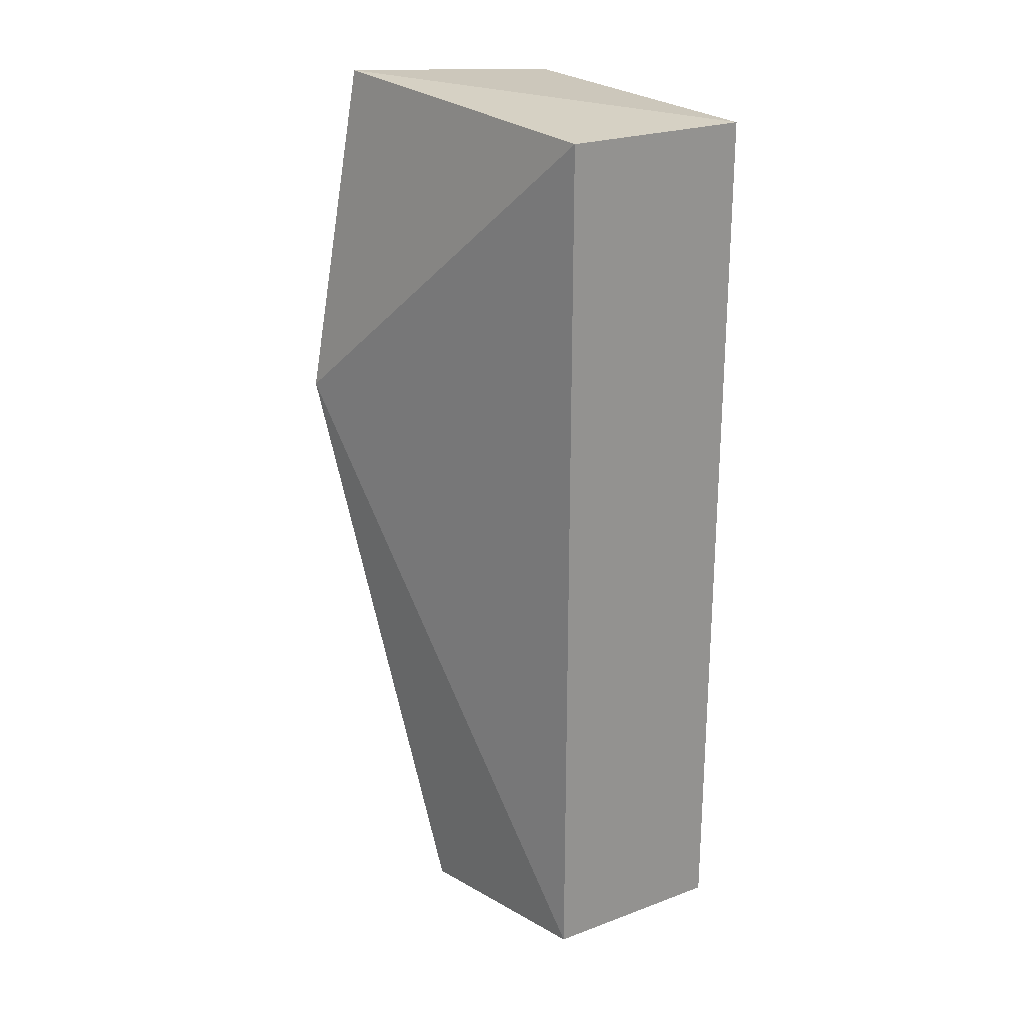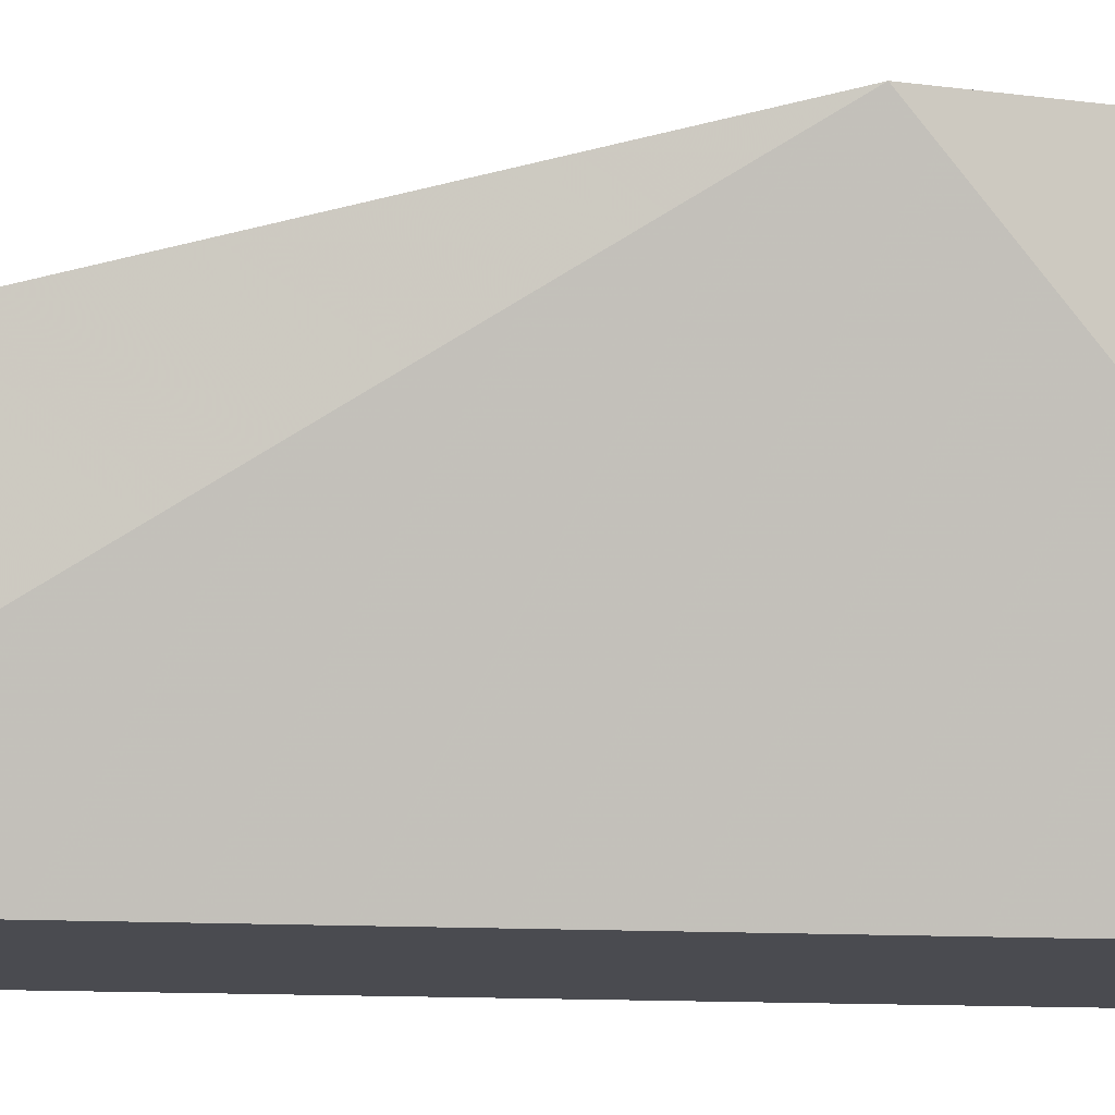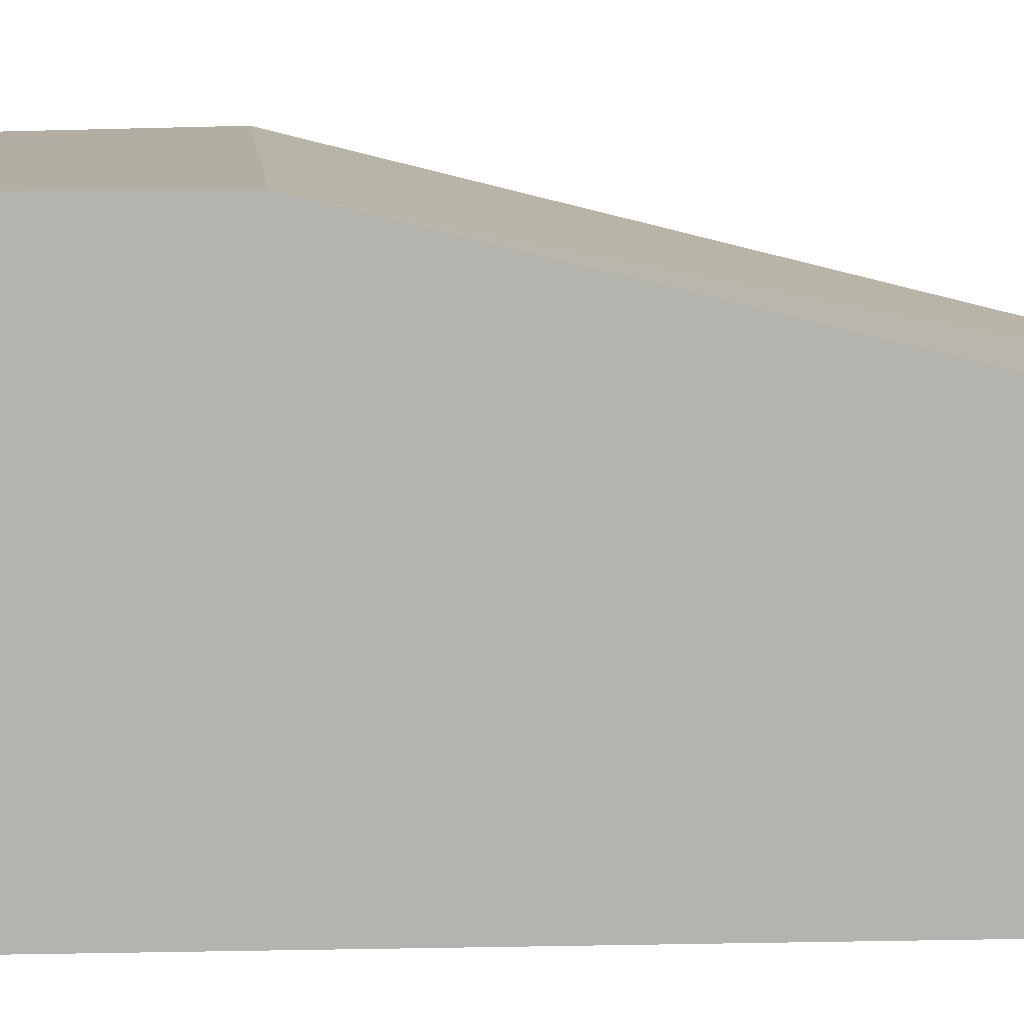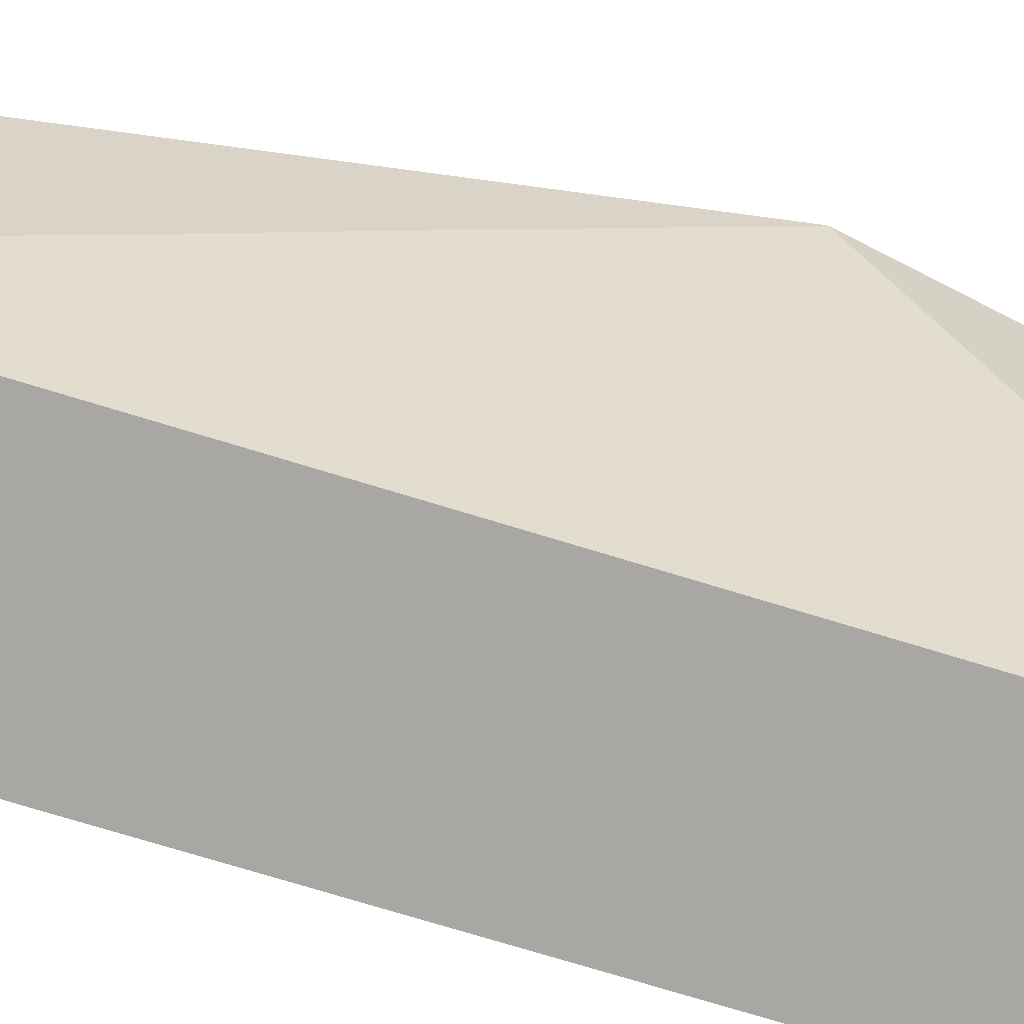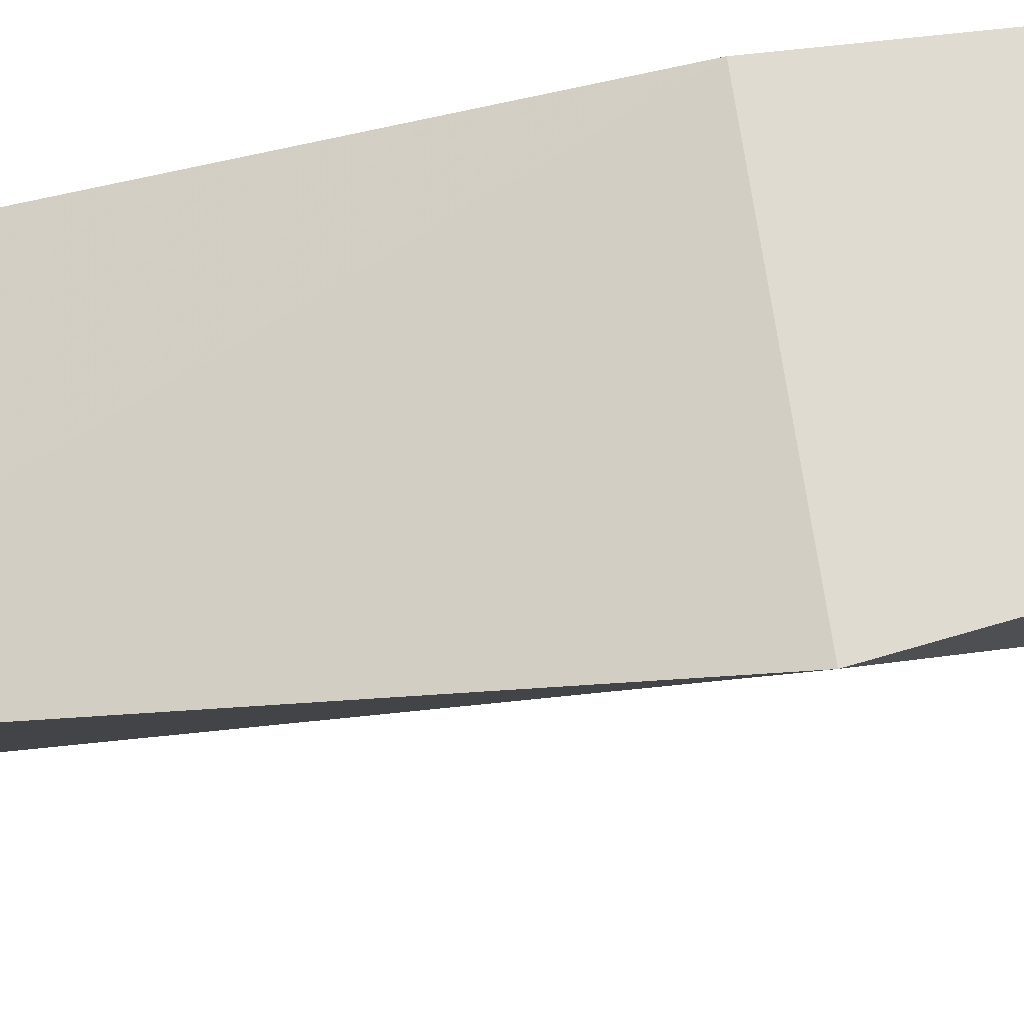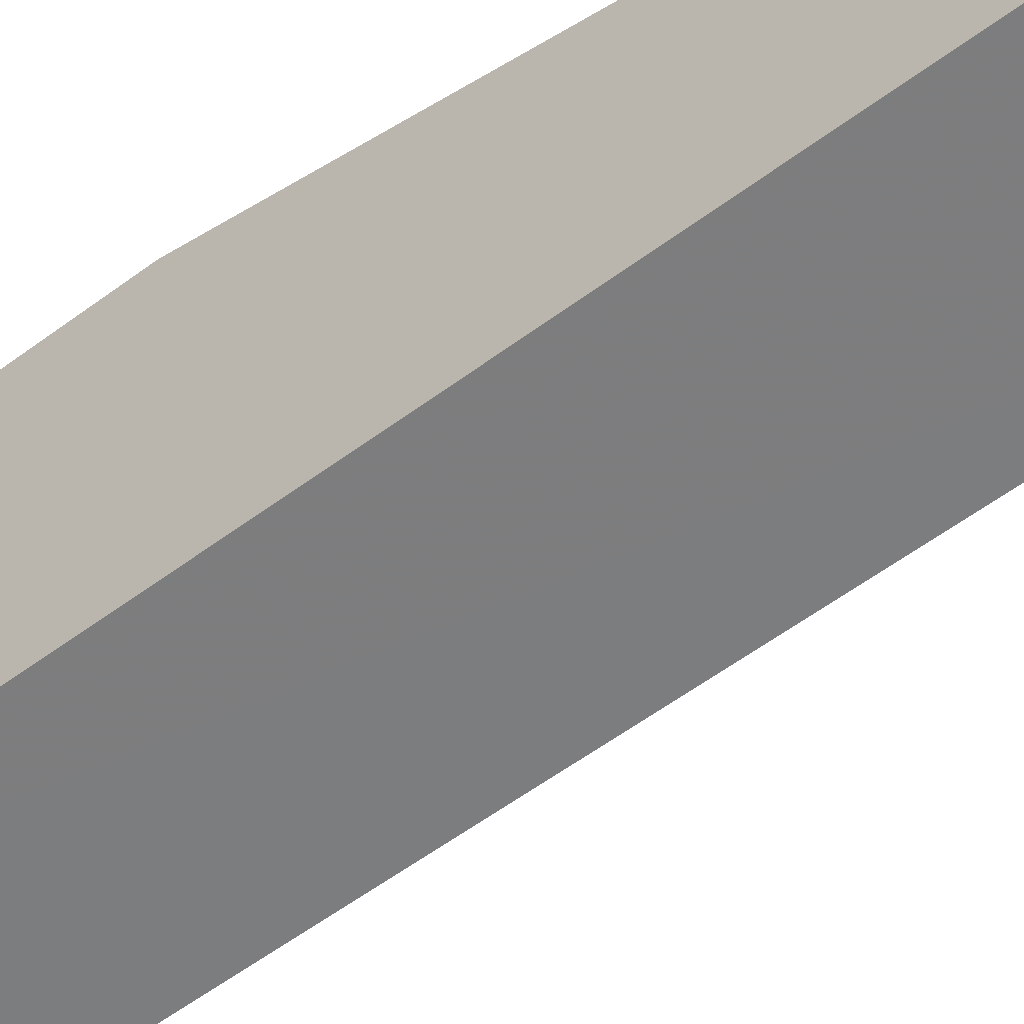
<metadata>
{"format":"obj","ext":"obj","renderer":"f3d","projection":"perspective","resolution":1024,"background":"white","views":[{"elev":23.7,"azim":148.1,"up":"+Y"},{"elev":-14.3,"azim":84.0,"up":"+Z"},{"elev":10.2,"azim":-93.1,"up":"+Z"},{"elev":-74.5,"azim":73.0,"up":"+Z"},{"elev":70.5,"azim":83.7,"up":"+Z"},{"elev":-59.2,"azim":-52.8,"up":"+Z"}]}
</metadata>
<code>
v 0.4748 -0.1263 -0.04045
v 0.4621 -0.1215 -0.1065
v 0.4621 0.1664 -0.1065
v 0.4015 0.1664 0.004677
v 0.4015 -0.1215 -0.04078
v 0.4971 0.06369 0.005534
v 0.4015 -0.1215 -0.1068
v 0.4776 0.1728 0.005115
v 0.4015 0.06033 0.004677
v 0.4015 0.1664 -0.1068
f 6 1 2
f 6 2 3
f 7 2 1
f 7 1 5
f 8 6 3
f 8 4 6
f 9 5 1
f 9 1 6
f 9 6 4
f 9 7 5
f 10 3 2
f 10 2 7
f 10 8 3
f 10 4 8
f 10 9 4
f 10 7 9

</code>
